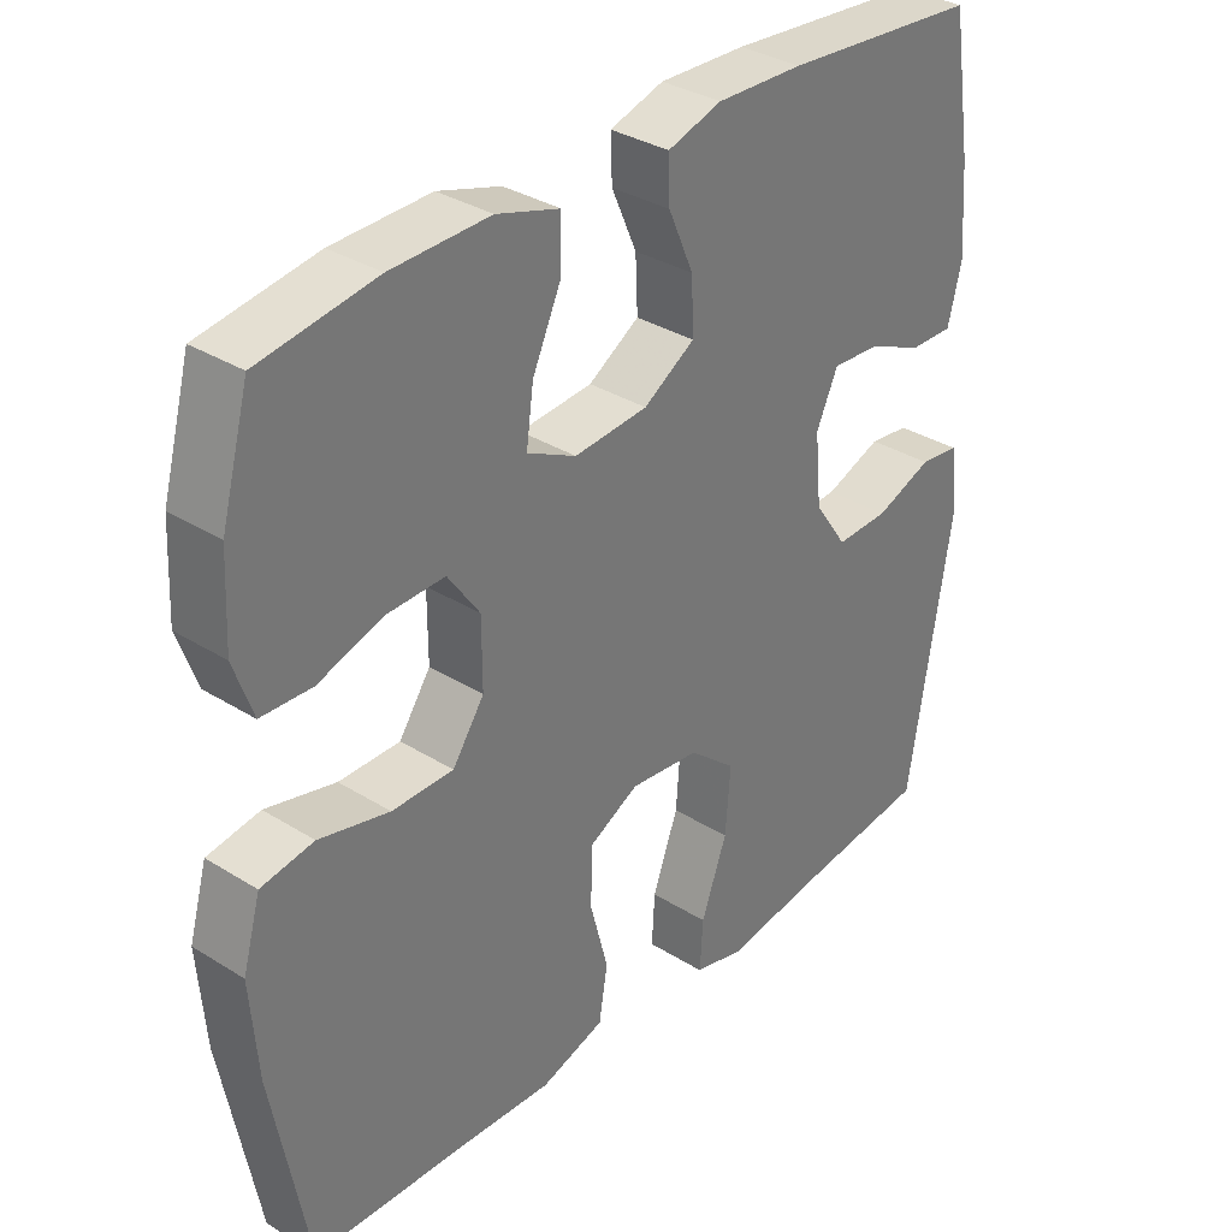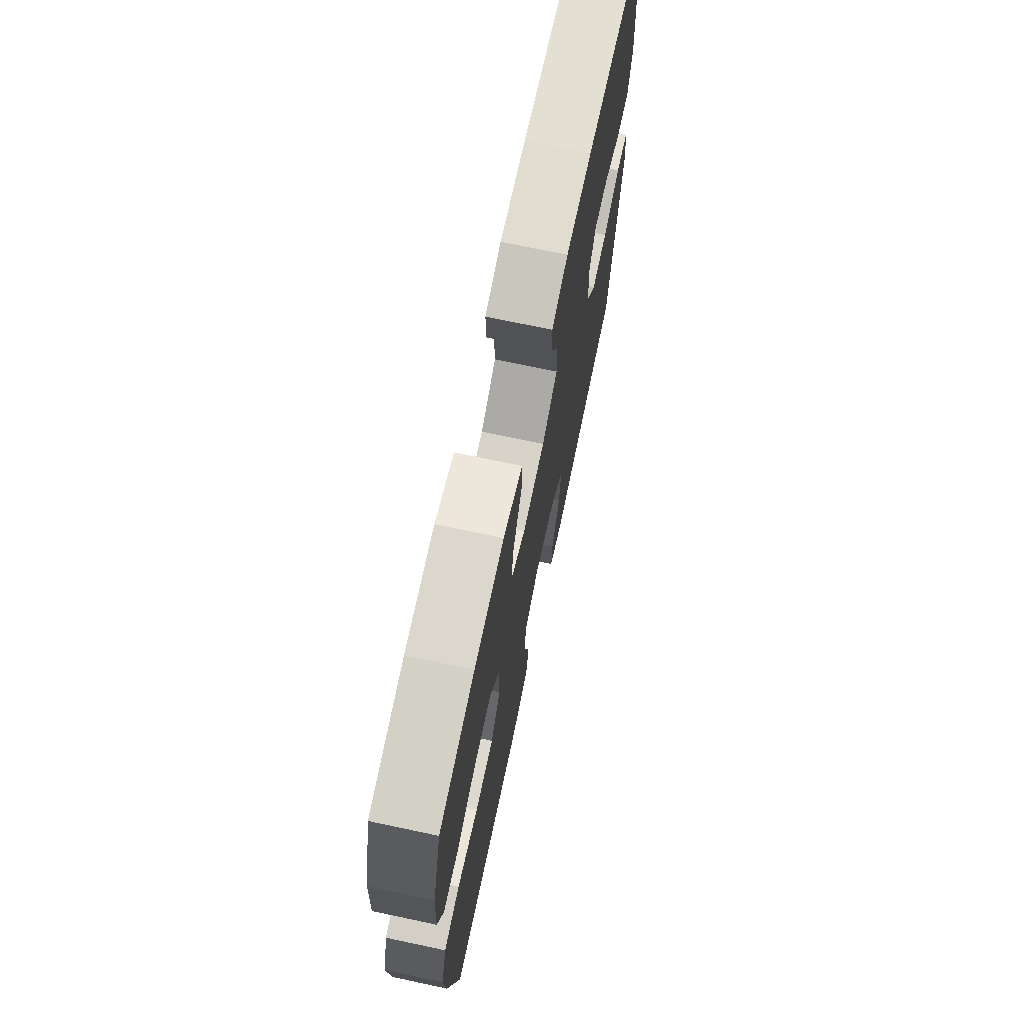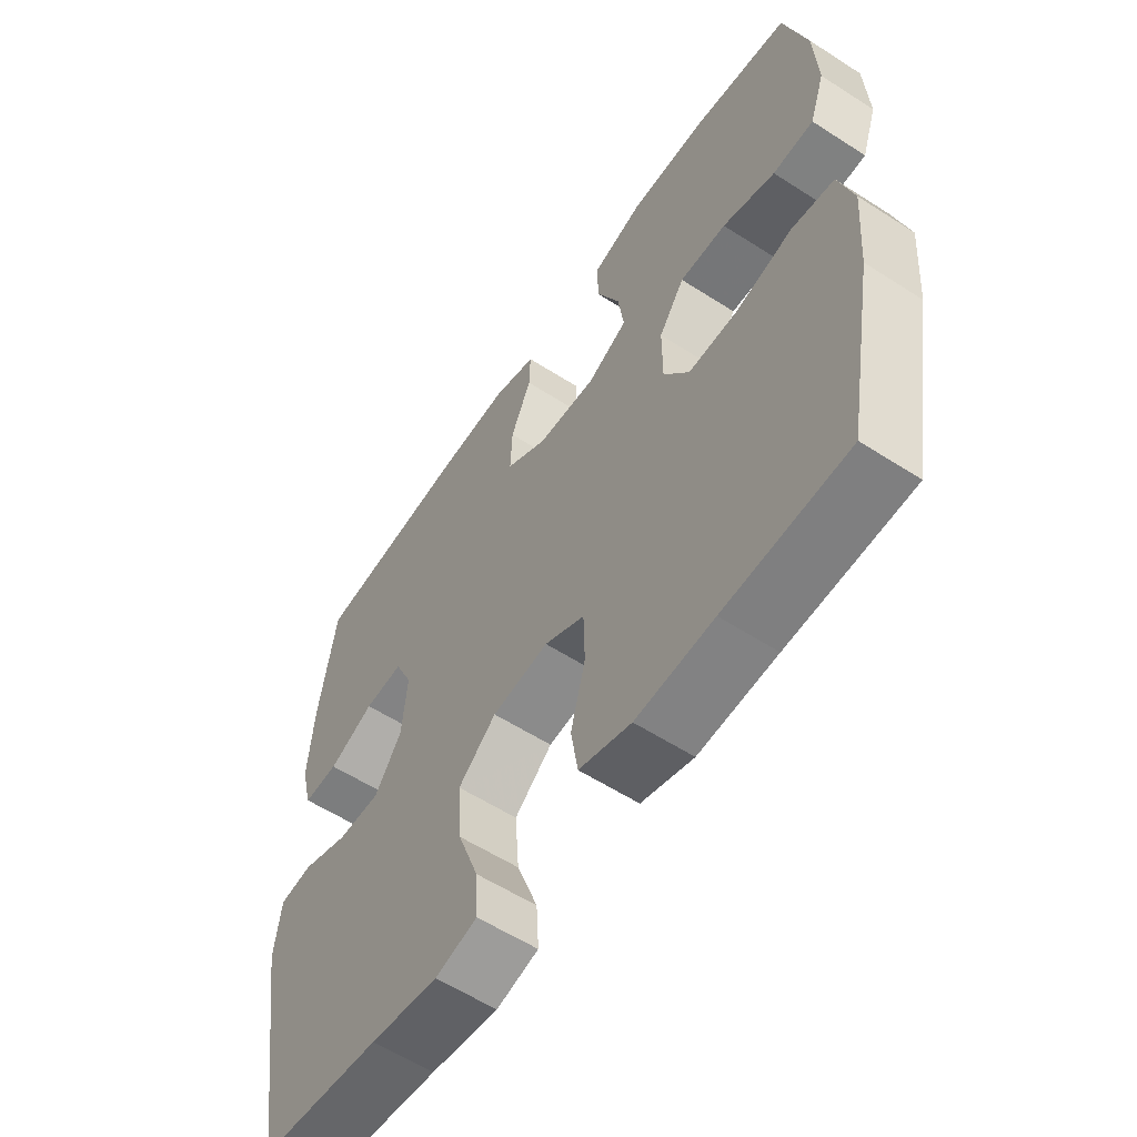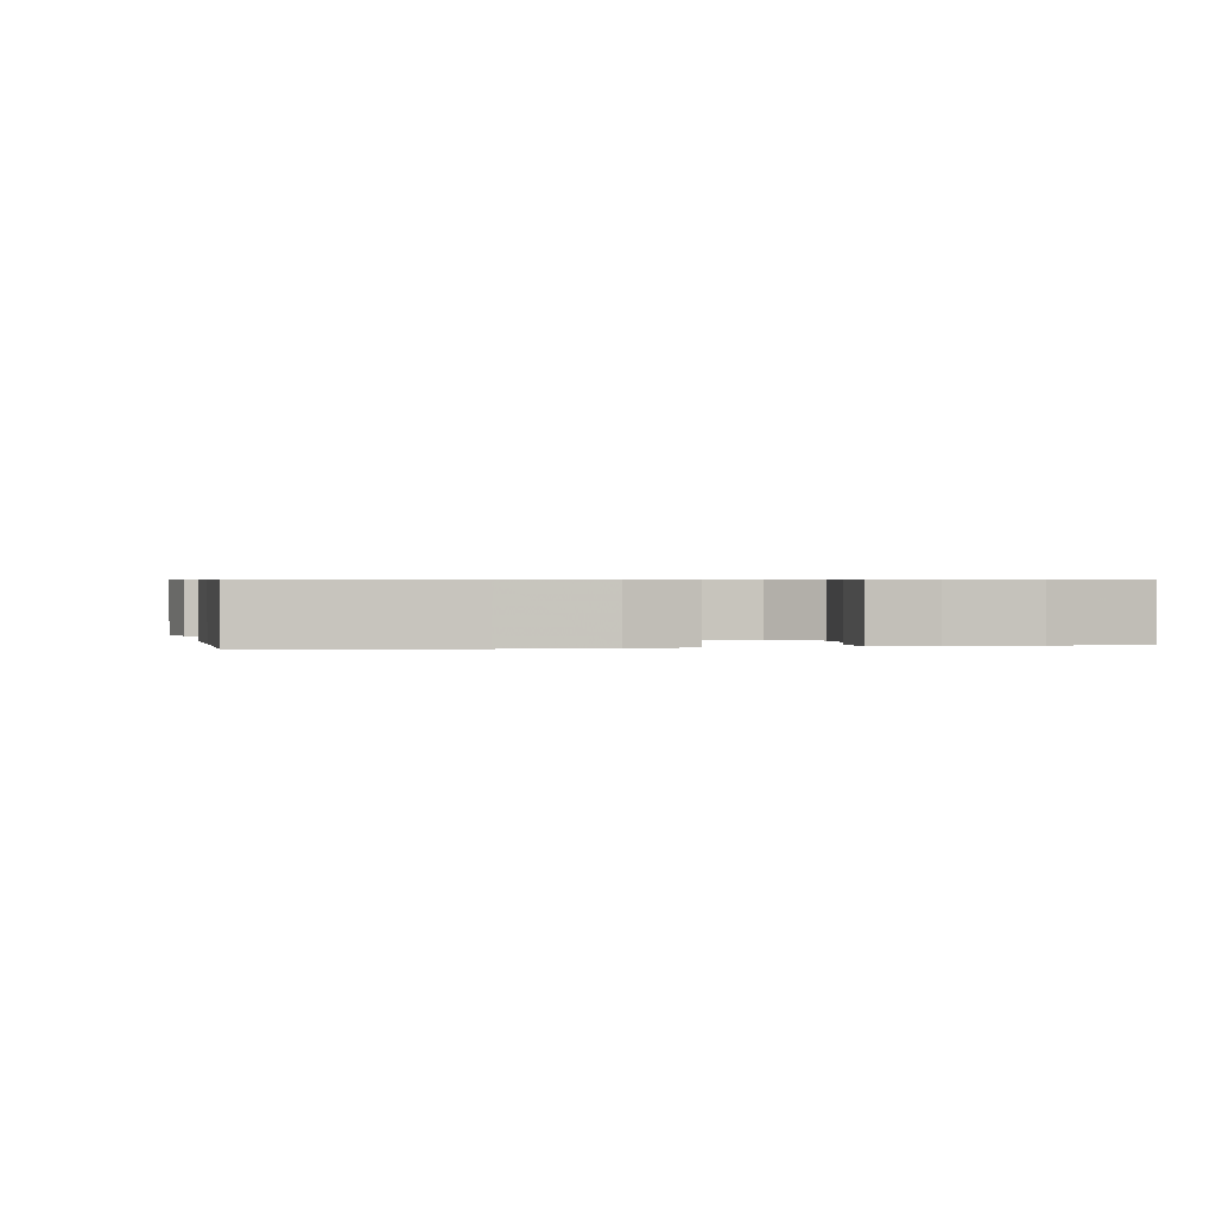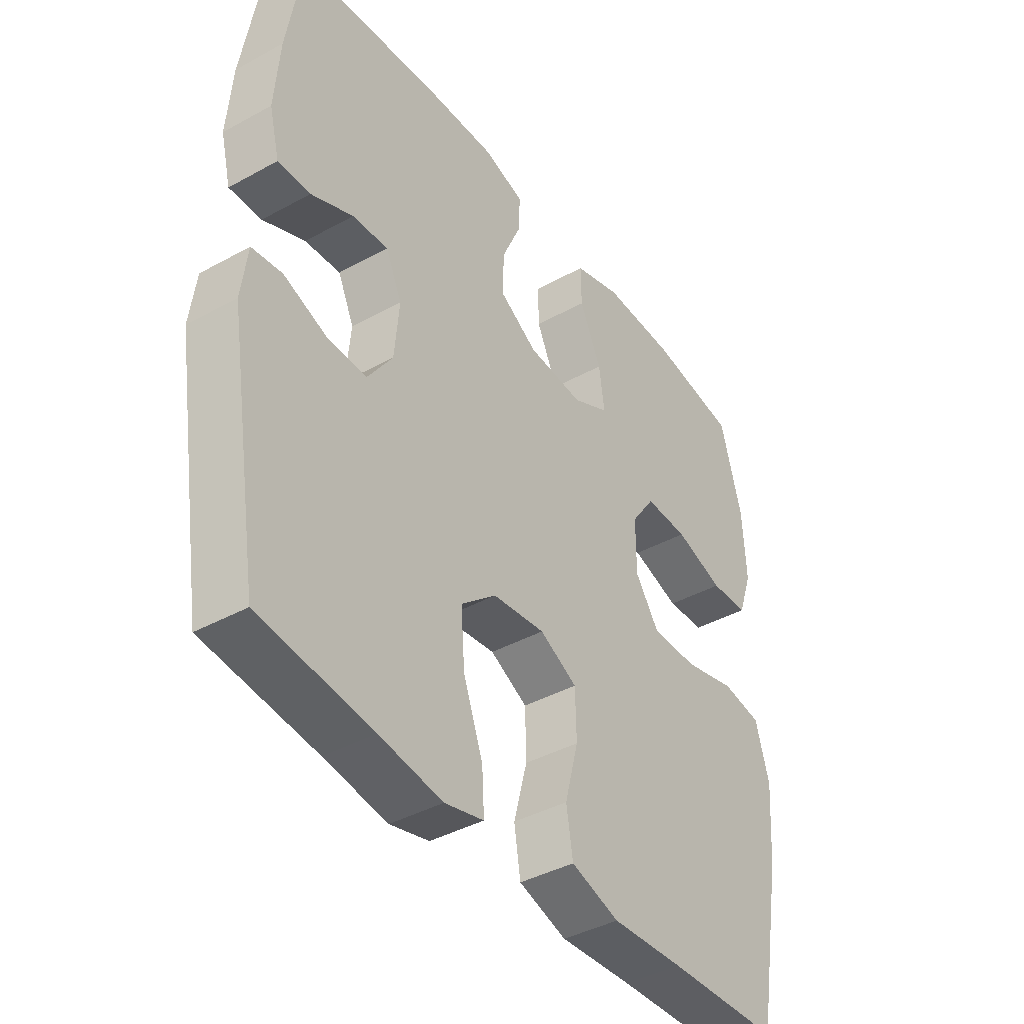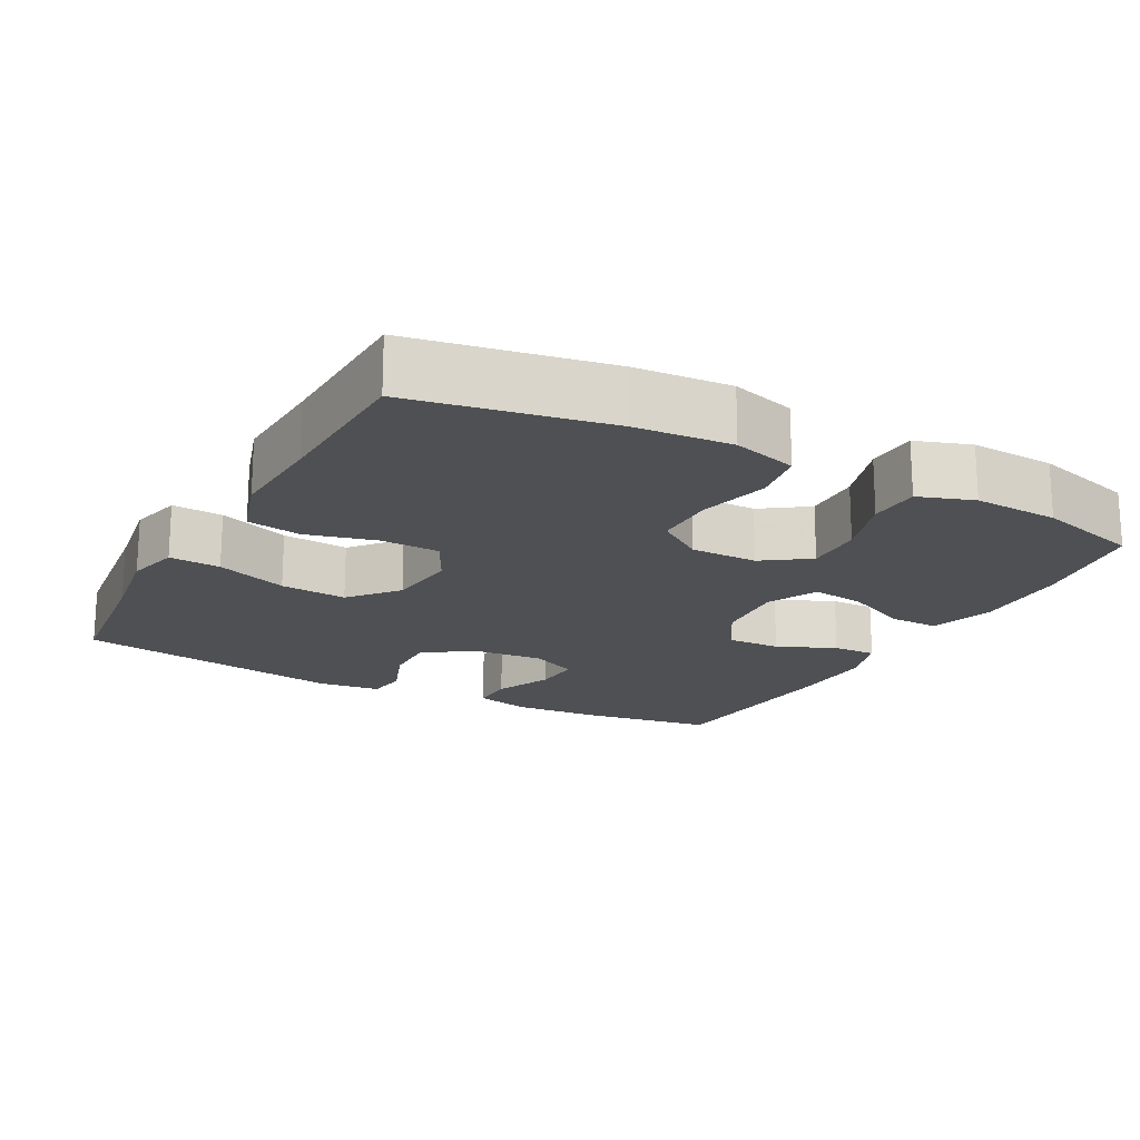
<metadata>
{"format":"obj","ext":"obj","renderer":"f3d","projection":"perspective","resolution":1024,"background":"white","views":[{"elev":33.8,"azim":-49.7,"up":"+Z"},{"elev":71.5,"azim":-78.0,"up":"+Z"},{"elev":-58.1,"azim":-123.7,"up":"+Z"},{"elev":0.6,"azim":-100.9,"up":"+Y"},{"elev":-40.7,"azim":124.0,"up":"+Z"},{"elev":-18.5,"azim":-118.4,"up":"+Y"}]}
</metadata>
<code>
v 0.5 0.07 -0.5
v 0.293 0.07 -0.525
v 0.177 0.07 -0.543
v 0.105 0.07 -0.525
v 0.109 0.07 -0.455
v 0.145 0.07 -0.357
v 0.152 0.07 -0.266
v 0.087 0.07 -0.211
v -0.01 0.07 -0.2
v -0.079 0.07 -0.236
v -0.081 0.07 -0.317
v -0.056 0.07 -0.412
v -0.068 0.07 -0.486
v -0.157 0.07 -0.514
v -0.29 0.07 -0.507
v -0.5 0.07 -0.5
v -0.549 0.07 -0.232
v -0.559 0.07 -0.101
v -0.534 0.07 -0.013
v -0.461 0.07 -0.001
v -0.364 0.07 -0.025
v -0.279 0.07 -0.025
v -0.235 0.07 0.039
v -0.235 0.07 0.131
v -0.279 0.07 0.194
v -0.359 0.07 0.192
v -0.449 0.07 0.163
v -0.519 0.07 0.166
v -0.545 0.07 0.241
v -0.539 0.07 0.358
v -0.5 0.07 0.5
v -0.339 0.07 0.525
v -0.203 0.07 0.528
v -0.116 0.07 0.501
v -0.117 0.07 0.433
v -0.157 0.07 0.346
v -0.167 0.07 0.273
v -0.099 0.07 0.239
v 0.003 0.07 0.247
v 0.074 0.07 0.291
v 0.071 0.07 0.364
v 0.036 0.07 0.444
v 0.034 0.07 0.504
v 0.109 0.07 0.527
v 0.229 0.07 0.523
v 0.5 0.07 0.5
v 0.529 0.07 0.317
v 0.538 0.07 0.197
v 0.519 0.07 0.121
v 0.459 0.07 0.122
v 0.381 0.07 0.156
v 0.315 0.07 0.16
v 0.285 0.07 0.095
v 0.294 0.07 -0.002
v 0.34 0.07 -0.069
v 0.414 0.07 -0.067
v 0.493 0.07 -0.037
v 0.549 0.07 -0.044
v 0.56 0.07 -0.131
v 0.5 0 -0.5
v 0.293 0 -0.525
v 0.177 0 -0.543
v 0.105 0 -0.525
v 0.109 0 -0.455
v 0.145 0 -0.357
v 0.152 0 -0.266
v 0.087 0 -0.211
v -0.01 0 -0.2
v -0.079 0 -0.236
v -0.081 0 -0.317
v -0.056 0 -0.412
v -0.068 0 -0.486
v -0.157 0 -0.514
v -0.29 0 -0.507
v -0.5 0 -0.5
v -0.549 0 -0.232
v -0.559 0 -0.101
v -0.534 0 -0.013
v -0.461 0 -0.001
v -0.364 0 -0.025
v -0.279 0 -0.025
v -0.235 0 0.039
v -0.235 0 0.131
v -0.279 0 0.194
v -0.359 0 0.192
v -0.449 0 0.163
v -0.519 0 0.166
v -0.545 0 0.241
v -0.539 0 0.358
v -0.5 0 0.5
v -0.339 0 0.525
v -0.203 0 0.528
v -0.116 0 0.501
v -0.117 0 0.433
v -0.157 0 0.346
v -0.167 0 0.273
v -0.099 0 0.239
v 0.003 0 0.247
v 0.074 0 0.291
v 0.071 0 0.364
v 0.036 0 0.444
v 0.034 0 0.504
v 0.109 0 0.527
v 0.229 0 0.523
v 0.5 0 0.5
v 0.529 0 0.317
v 0.538 0 0.197
v 0.519 0 0.121
v 0.459 0 0.122
v 0.381 0 0.156
v 0.315 0 0.16
v 0.285 0 0.095
v 0.294 0 -0.002
v 0.34 0 -0.069
v 0.414 0 -0.067
v 0.493 0 -0.037
v 0.549 0 -0.044
v 0.56 0 -0.131
f 59 1 2
f 58 59 2
f 57 58 2
f 56 57 2
f 4 5 6
f 3 4 6
f 2 3 6
f 56 2 6
f 55 56 6
f 54 55 6 7
f 53 54 7 8
f 52 53 8 9
f 49 50 51
f 48 49 51
f 47 48 51
f 46 47 51
f 45 46 51
f 44 45 51
f 43 44 51
f 42 43 51
f 41 42 51
f 40 41 51 52
f 52 9 10
f 40 52 10
f 39 40 10
f 34 35 36
f 33 34 36
f 32 33 36
f 31 32 36
f 30 31 36
f 29 30 36
f 28 29 36
f 27 28 36
f 26 27 36
f 25 26 36 37
f 24 25 37 38
f 19 20 21
f 18 19 21
f 17 18 21
f 16 17 21
f 15 16 21
f 15 21 22
f 14 15 22
f 13 14 22
f 12 13 22
f 11 12 22
f 10 11 22 23
f 24 38 39
f 23 24 39
f 10 23 39
f 61 60 118
f 61 118 117
f 61 117 116
f 61 116 115
f 65 64 63
f 65 63 62
f 65 62 61
f 65 61 115
f 65 115 114
f 66 65 114 113
f 67 66 113 112
f 68 67 112 111
f 110 109 108
f 110 108 107
f 110 107 106
f 110 106 105
f 110 105 104
f 110 104 103
f 110 103 102
f 110 102 101
f 110 101 100
f 111 110 100 99
f 69 68 111
f 69 111 99
f 69 99 98
f 95 94 93
f 95 93 92
f 95 92 91
f 95 91 90
f 95 90 89
f 95 89 88
f 95 88 87
f 95 87 86
f 95 86 85
f 96 95 85 84
f 97 96 84 83
f 80 79 78
f 80 78 77
f 80 77 76
f 80 76 75
f 80 75 74
f 81 80 74
f 81 74 73
f 81 73 72
f 81 72 71
f 81 71 70
f 82 81 70 69
f 98 97 83
f 98 83 82
f 98 82 69
f 1 60 61 2
f 2 61 62 3
f 3 62 63 4
f 4 63 64 5
f 5 64 65 6
f 6 65 66 7
f 7 66 67 8
f 8 67 68 9
f 9 68 69 10
f 10 69 70 11
f 11 70 71 12
f 12 71 72 13
f 13 72 73 14
f 14 73 74 15
f 15 74 75 16
f 16 75 76 17
f 17 76 77 18
f 18 77 78 19
f 19 78 79 20
f 20 79 80 21
f 21 80 81 22
f 22 81 82 23
f 23 82 83 24
f 24 83 84 25
f 25 84 85 26
f 26 85 86 27
f 27 86 87 28
f 28 87 88 29
f 29 88 89 30
f 30 89 90 31
f 31 90 91 32
f 32 91 92 33
f 33 92 93 34
f 34 93 94 35
f 35 94 95 36
f 36 95 96 37
f 37 96 97 38
f 38 97 98 39
f 39 98 99 40
f 40 99 100 41
f 41 100 101 42
f 42 101 102 43
f 43 102 103 44
f 44 103 104 45
f 45 104 105 46
f 46 105 106 47
f 47 106 107 48
f 48 107 108 49
f 49 108 109 50
f 50 109 110 51
f 51 110 111 52
f 52 111 112 53
f 53 112 113 54
f 54 113 114 55
f 55 114 115 56
f 56 115 116 57
f 57 116 117 58
f 58 117 118 59
f 59 118 60 1

</code>
